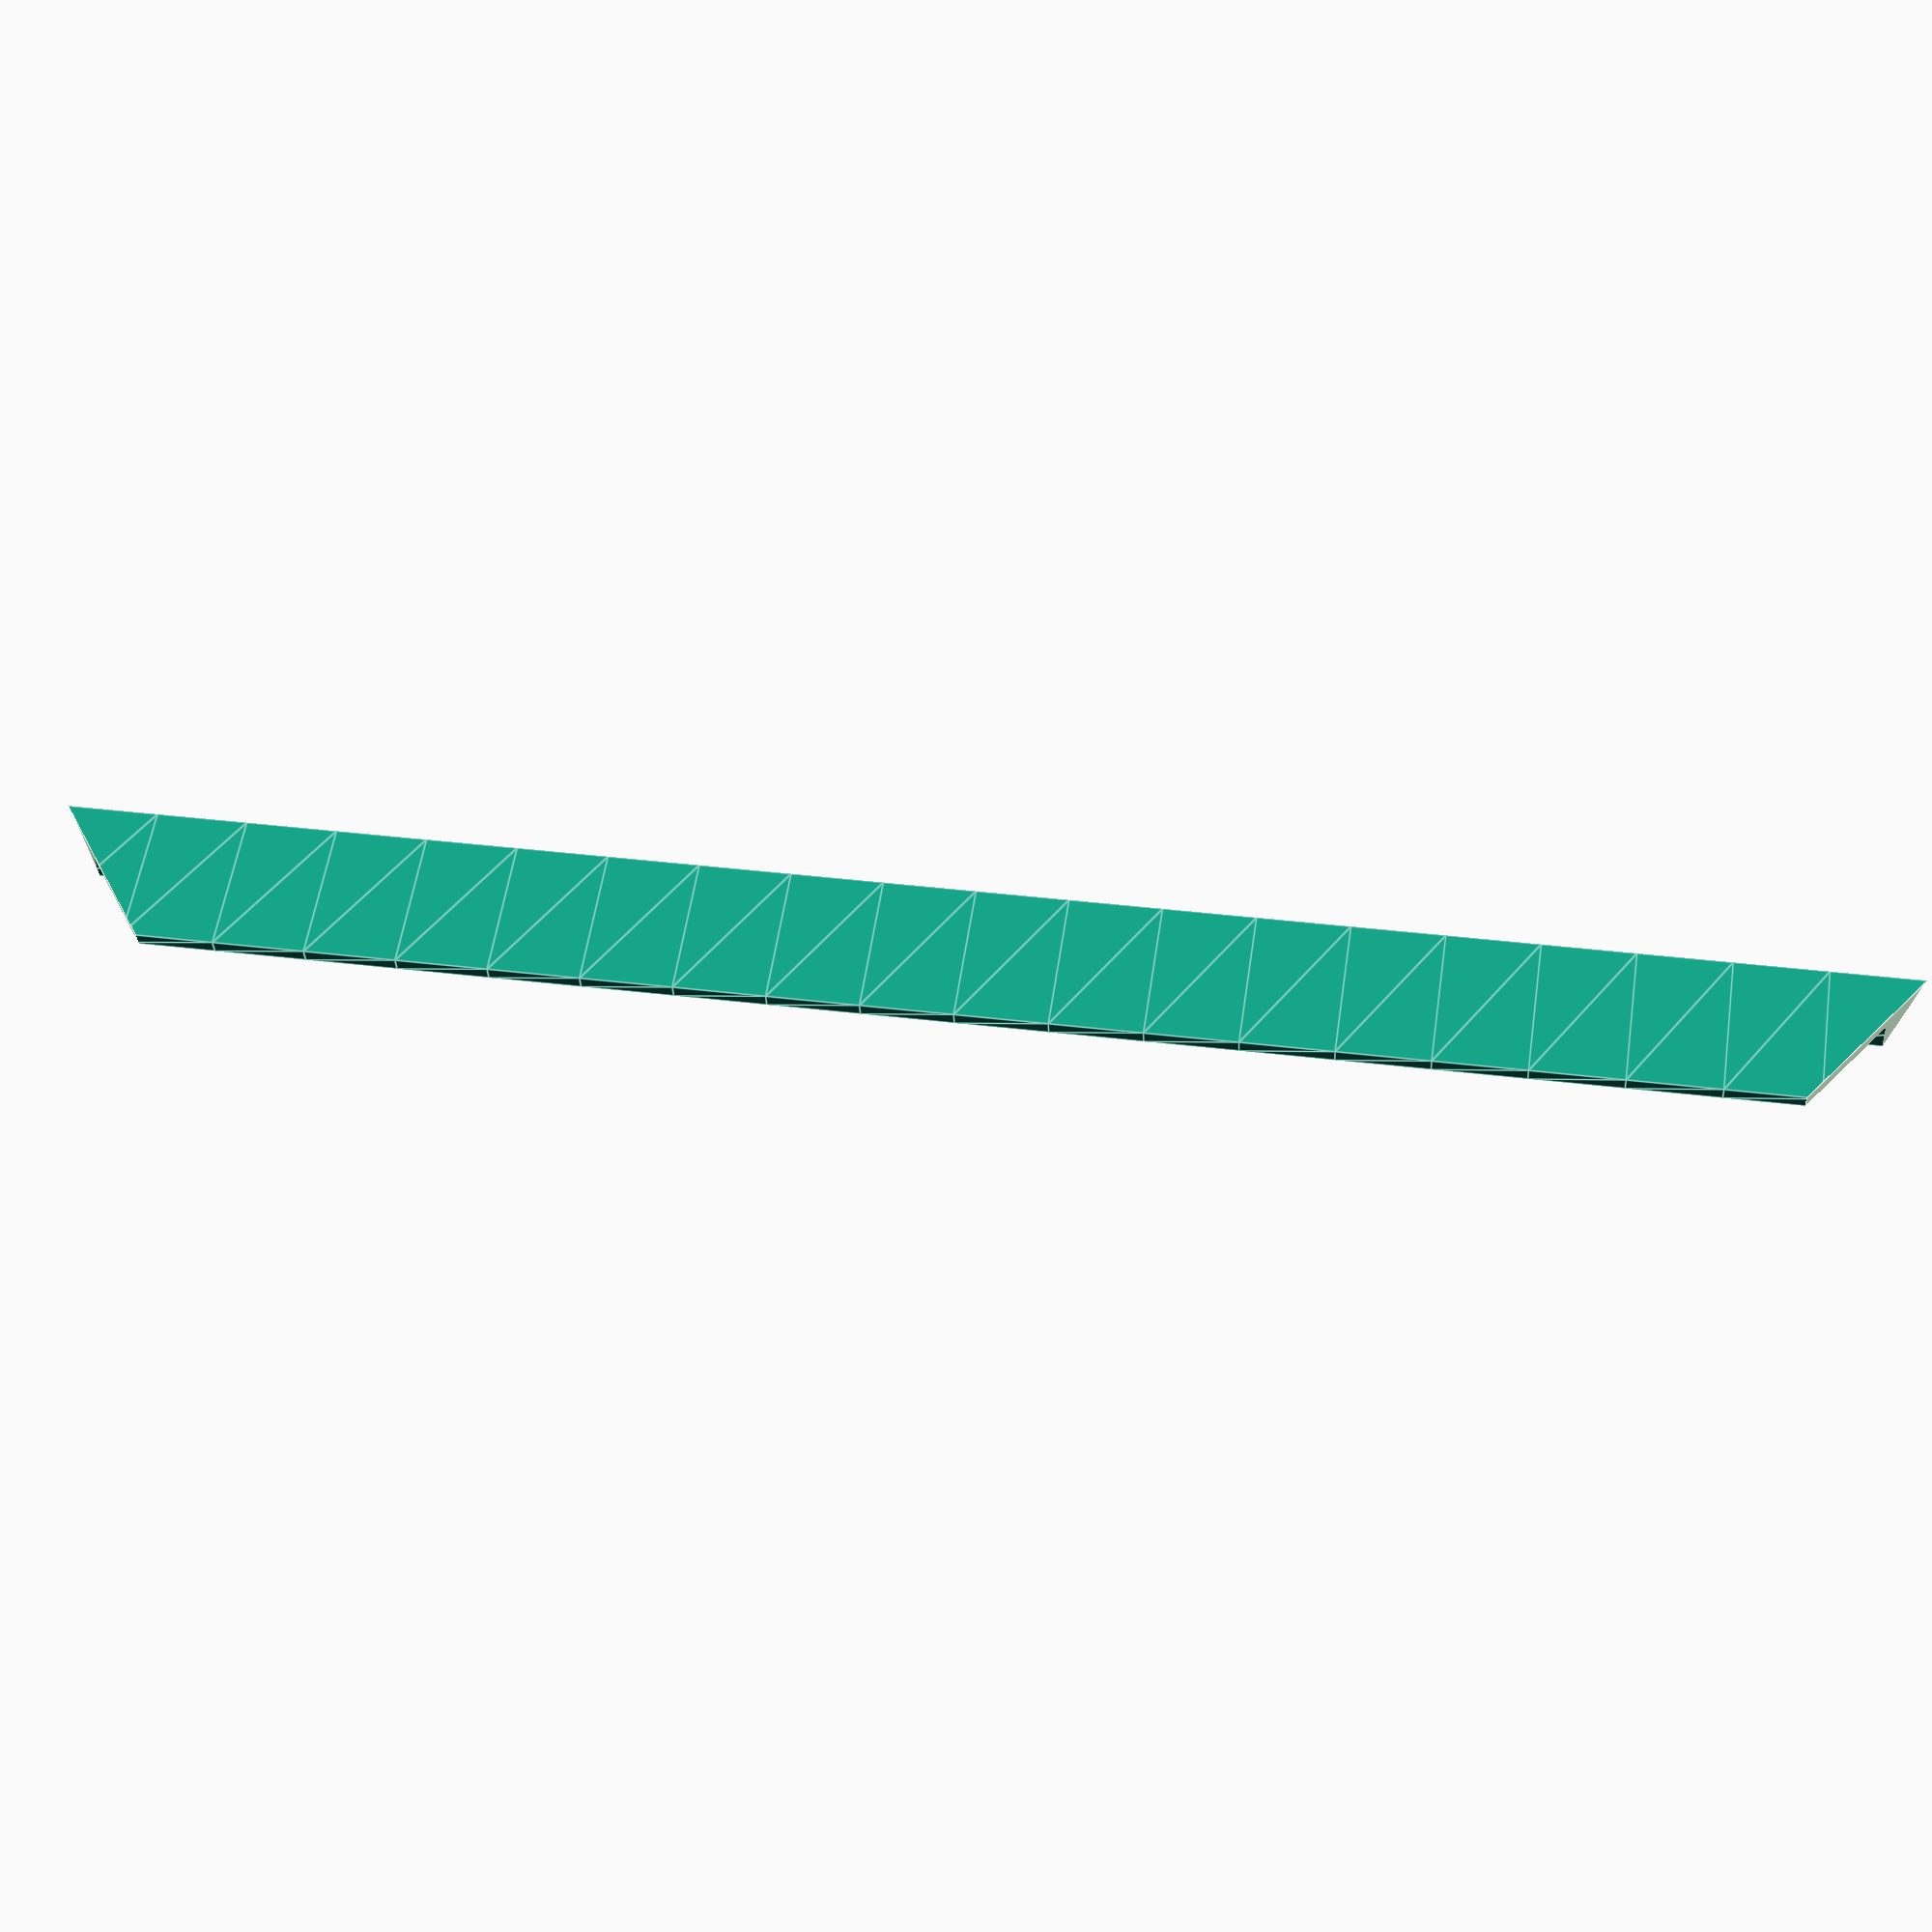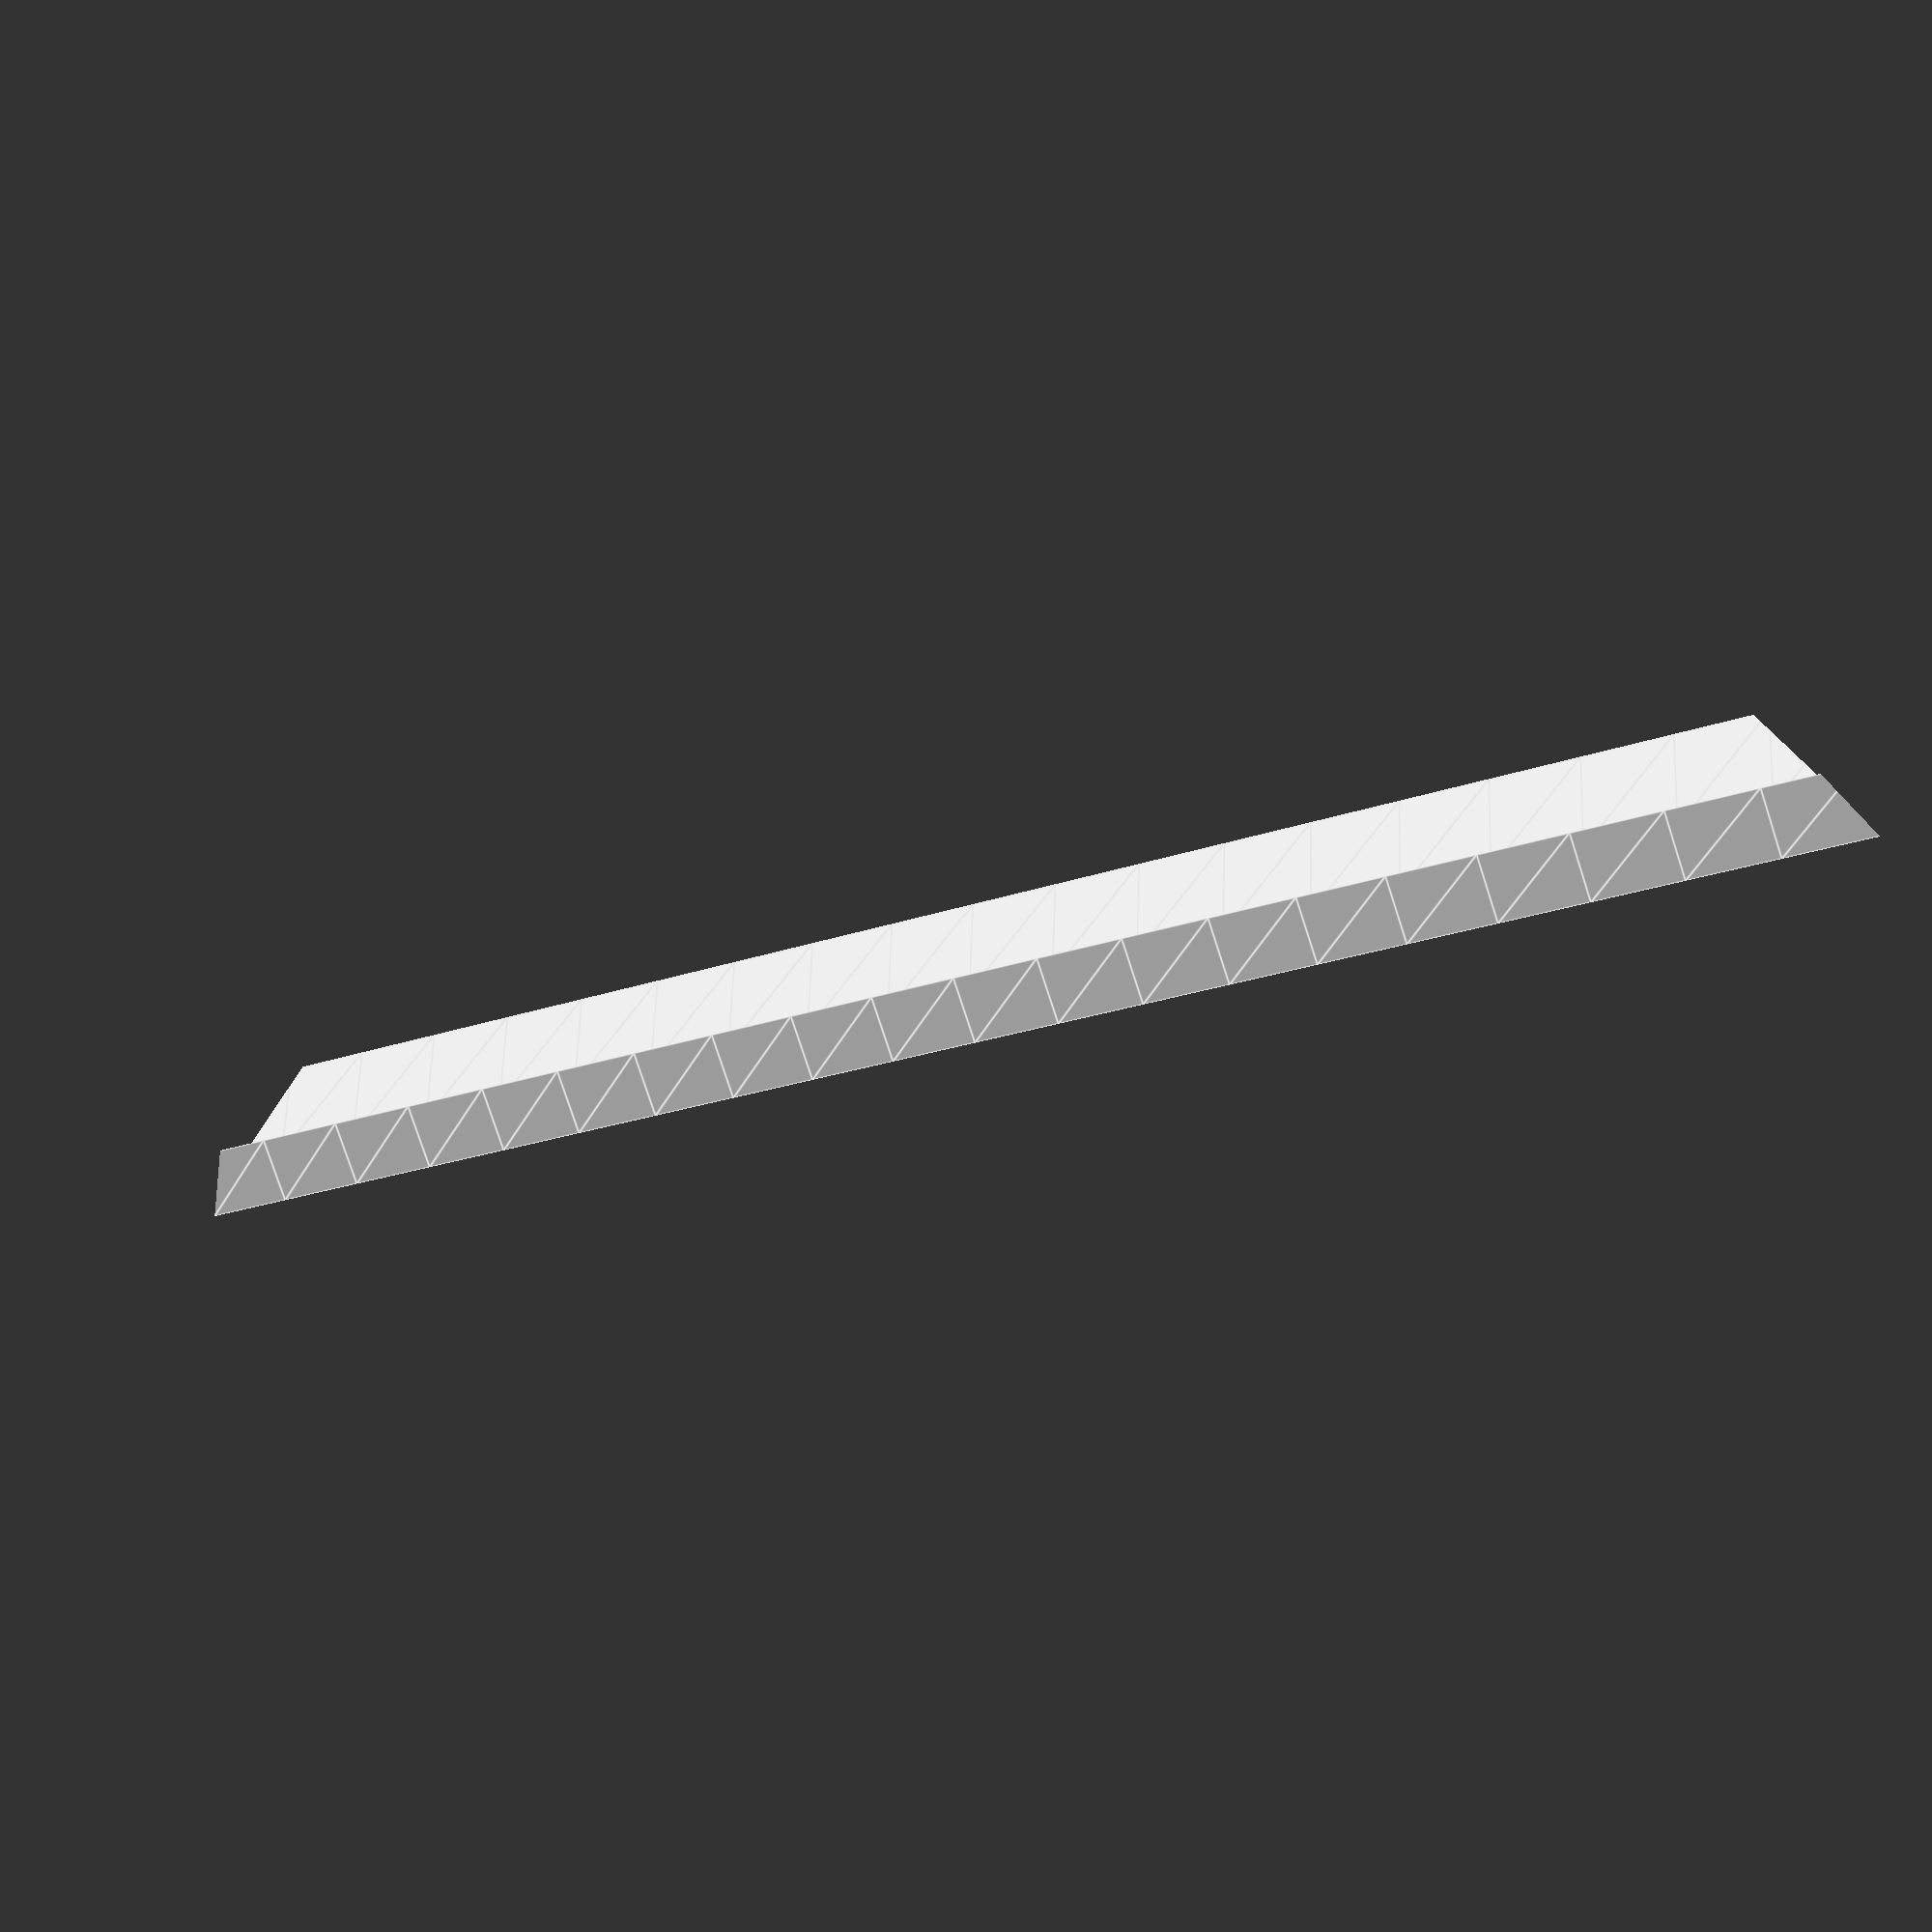
<openscad>
// Regular Dodecahedron Edge Ribs


// Cf. https://github.com/openscad/openscad/issues/4603 for a good discussion
// that helped resolve some of the issues in this design.

$fn = 40;

// Variable parameters to cusomize the edge ribs
paneEdge = ((7 + 1/16) * 25.4) - 5.5; // paneEdge (6in x 25.4 mm/in + adjustment)
edgeThickness = 1.5;   // thickness of the edge
ribWidth = 15;         // width of the rib
paneThickness = 3.25;  // thickness of the pane
channelWidth = 11;     // width of LED strip channel
channelDepth = 1;      // depth of LED strip channel
wireWidth = 3 * 1.6;   // width of wire channel (3x 22 AWG insulated wires)
wireDepth = 1.6;       // depth of wire channel (1x 22 AWG insulated wire)
dihedral = 116.56505;  // angle of polyhedron dihedral
interior = 108.0;      // angle of face interior
fudge = 0.01;          // render artifact elimination fudge factor

// Calculated parameters
edge = 0.667 * ribWidth  * tan(interior / 2) + paneEdge;
echo("pane edge", paneEdge);
echo("edge", edge);

difference() {
    extruded_edge(edge, edgeThickness, ribWidth, paneThickness, channelWidth, channelDepth, wireWidth, wireDepth, dihedral);
    bevel_cuts(ribWidth, interior, dihedral);
    translate([ribWidth,0,edge]) {
        rotate([0,0,180-dihedral]) {
            translate([ribWidth,0,0]) {
                rotate([0,180,0]) {
                    bevel_cuts(ribWidth, interior, dihedral);
                }
            }
        }
    }
}


// Bevel cuts for the end of the rib
module bevel_cuts(ribWidth, interior, dihedral) {
    union() {
        angle_cut(ribWidth, interior);
        translate([ribWidth,0,0]) {
            rotate([0,0,180-dihedral]) {
                translate([ribWidth, 0, 0]) {
                    mirror([1,0,0]) {
                        angle_cut(ribWidth, interior);
                    }
                }
            }
        }
    }
}


// Half of one bevel
module angle_cut(ribWidth, interior) {

    angle_ab = 90 - (interior / 2);

    ax = 0;
    ay = 0;
    az = 0;
    bx = ribWidth;
    by = 0;
    bz = 0;
    cx = 0;
    cy = 0;
    cz = ribWidth * tan(angle_ab);
    dx = 0;
    dy = 20;
    dz = 0;
    ex = ribWidth;
    ey = 20;
    ez = 0;
    fx = 0;
    fy = 20;
    fz = ribWidth * tan(angle_ab);

    polyhedron(
        points=[
            [ax-fudge, ay-fudge, az-fudge], // point a (0)
            [bx, by-fudge, bz],             // point b (1)
            [cx, cy-fudge, cz],             // point c (2)
            [dx-fudge, dy, dz-fudge],       // point d (3)
            [ex, ey, ez],                   // point e (4)
            [fx, fy, fz]                    // point f (5)
        ],
        faces=[
            [0, 3, 5, 2], // face A
            [0, 1, 4, 3], // face B
            [1, 2, 5, 4], // face C
            [3, 4, 5],    // face D
            [0, 2, 1]     // face E
        ],
        convexity=10
    );
};


// Rib extrusion
module extruded_edge(edge, edgeThickness, ribWidth, paneThickness, channelWidth, channelDepth, wireWidth, wireDepth, dihedral) {

    linear_extrude(height=edge, center=false, convexity=10, twist=0, slices=20, scale=1) {
        
        ax = 0;
        ay = 0;
        bx = ribWidth;
        by = 0;
        cx = ribWidth + ribWidth * cos(180 - dihedral);
        cy = ribWidth * sin(180 - dihedral);
        dx = cx - edgeThickness * cos(dihedral - 90);
        dy = cy + edgeThickness * sin(dihedral - 90);
        ex = dx - 0.667 * ribWidth * cos(180 - dihedral);
        ey = dy - 0.667 * ribWidth * sin(180 - dihedral);
        fx = ex - paneThickness * cos(dihedral - 90);
        fy = ey + paneThickness * sin(dihedral - 90);
        gx = fx + 0.667 * ribWidth * cos(180 - dihedral);
        gy = fy + 0.667 * ribWidth * sin(180 - dihedral);
        px = 0;
        py = edgeThickness + paneThickness;
        qx = 0.667 * ribWidth;
        qy = py;
        rx = qx;
        ry = edgeThickness;
        sx = 0;
        sy = ry; 

        angle_opq = atan((gy - py) / gx);  // derived angle of inside edge
        gp = gx / cos(angle_opq);          // total width of inside edge
        gh = 0.5 * (gp - channelWidth);    // width of offset on either side of the LED channel
        ho = gp - 2 * gh;                  // derived width of LED channel (should match specified)
        jm = wireWidth;                    // total width of wire channel
        ij = 0.5 * (ho - jm);              // width of offset on either side of wire channel within the LED channel
        assert(ho == channelWidth, "Derived channel width does not match specified width");
        assert(jm < ho, "Total wire channel width exceeds the width of the LED strip");

        hx = gx - gh * cos(angle_opq);
        hy = gy - gh * sin(angle_opq);
        ix = hx + channelDepth * sin(90 - 2 * angle_opq);
        iy = hy - channelDepth * cos(90 - 2 * angle_opq);
        ox = px + gh * cos(angle_opq);
        oy = py + gh * sin(angle_opq);
        nx = ox + channelDepth * sin(90 - 2 * angle_opq);
        ny = oy - channelDepth * cos(90 - 2 * angle_opq);
        jx = ix - ij * cos(angle_opq);
        jy = iy - ij * sin(angle_opq);
        kx = jx + wireDepth * sin(90 - 2 * angle_opq);
        ky = jy - wireDepth * cos(90 - 2 * angle_opq);
        mx = nx + ij * cos(angle_opq);
        my = ny + ij * sin(angle_opq);
        lx = mx + wireDepth * sin(90 - 2 * angle_opq);
        ly = my - wireDepth * cos(90 - 2 * angle_opq);
                
        polygon([
            [ax, ay], // point 'a'
            [bx, by], // point 'b'
            [qx, qy], // point 'q'
            [rx, ry], // point 'r'
            [sx, sy]  // point 's'
        ]);
    };
};
</openscad>
<views>
elev=142.2 azim=17.6 roll=81.1 proj=p view=edges
elev=204.8 azim=265.7 roll=60.6 proj=p view=edges
</views>
